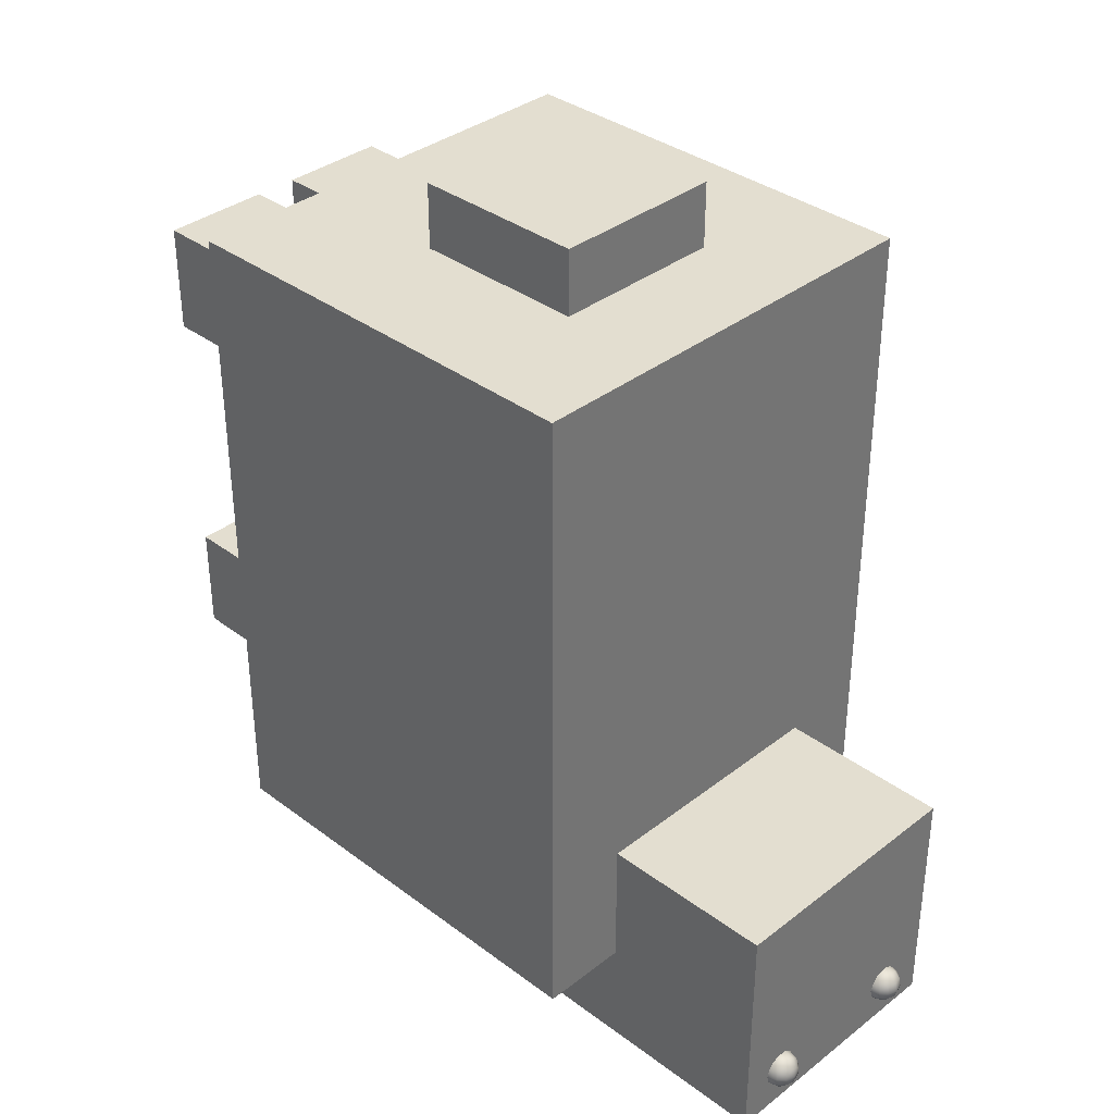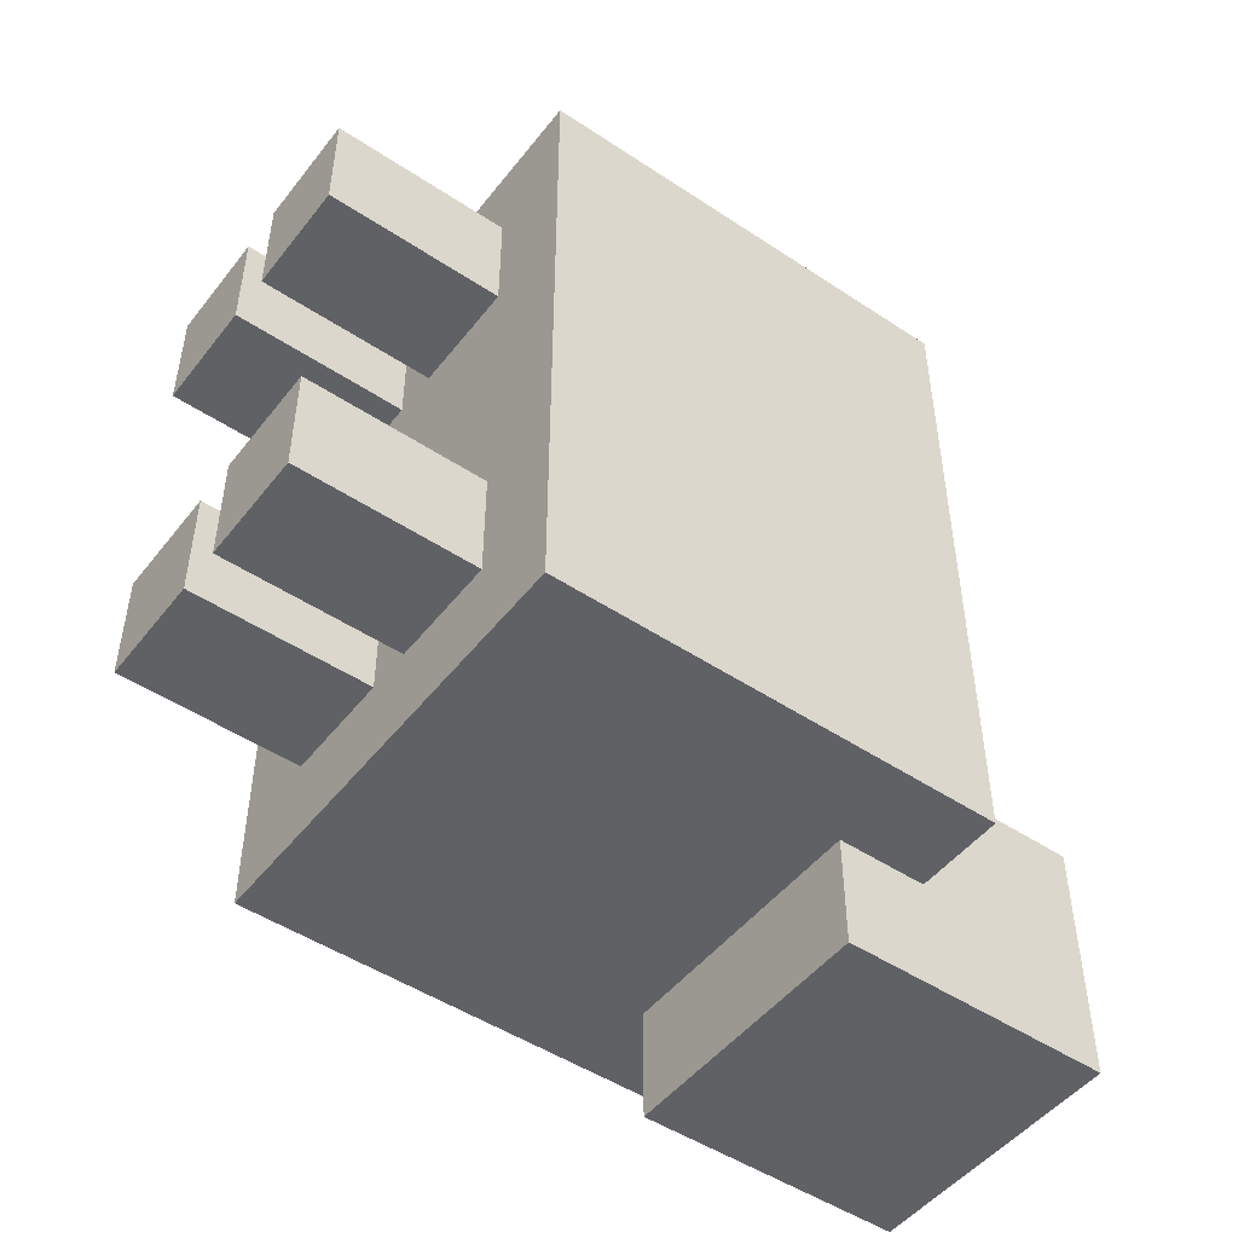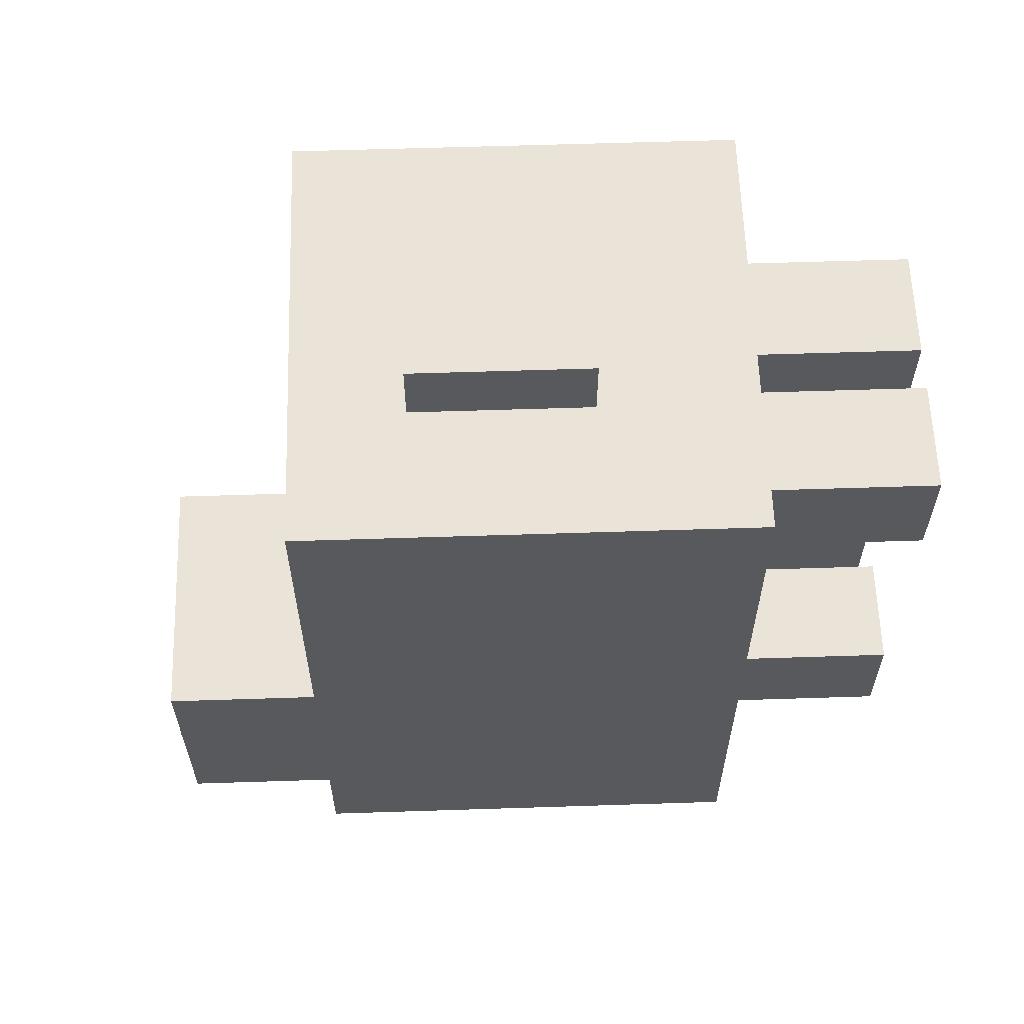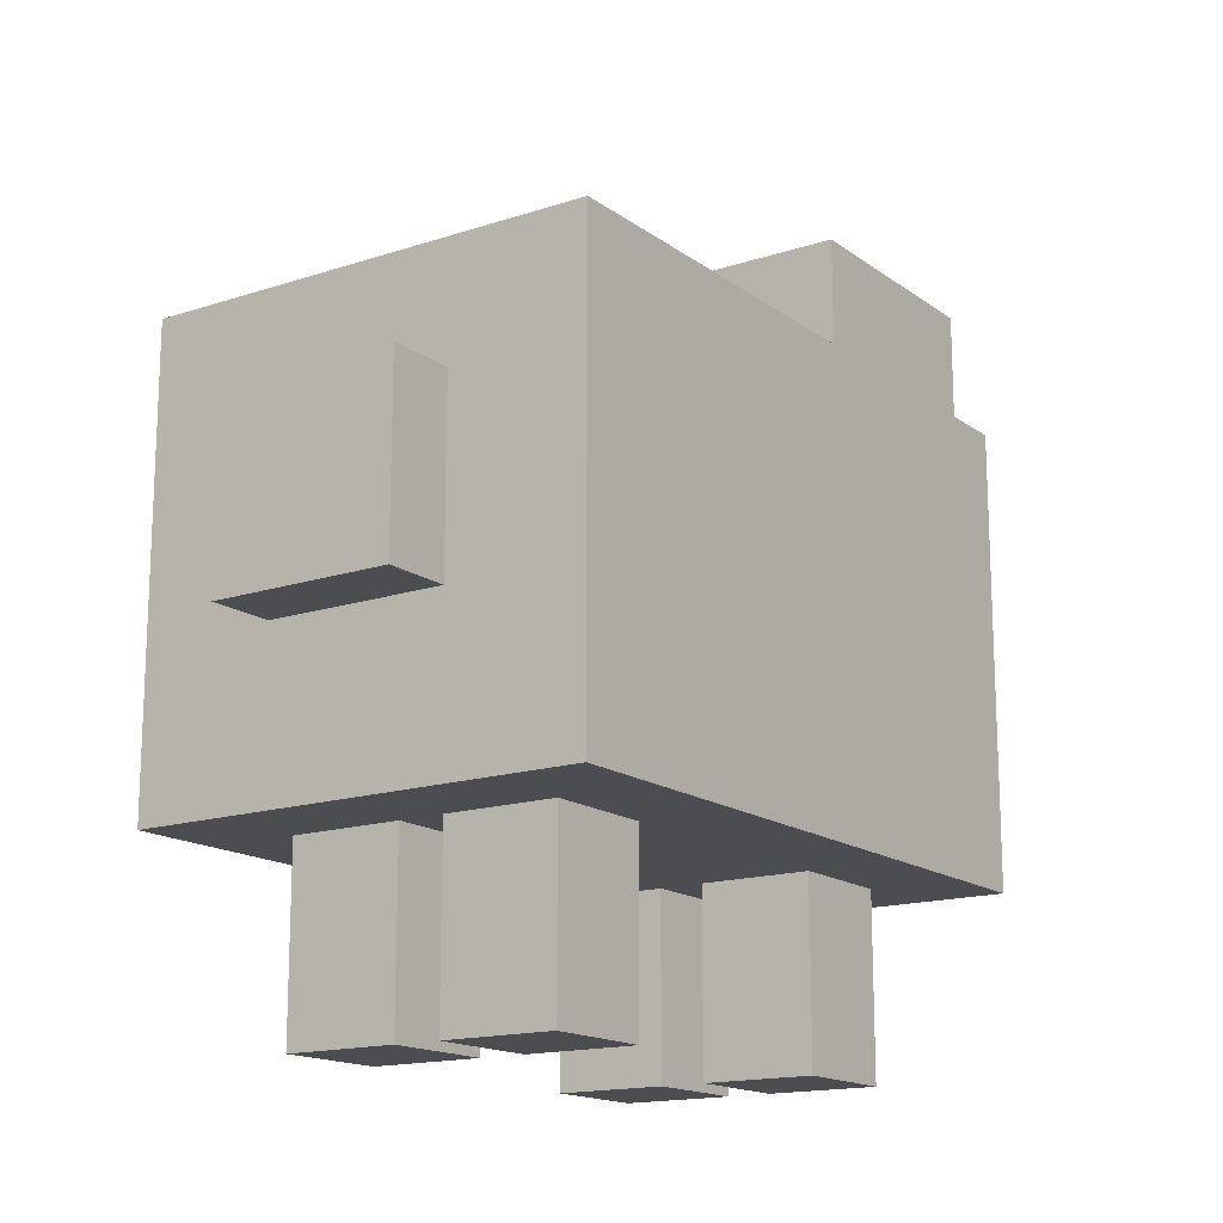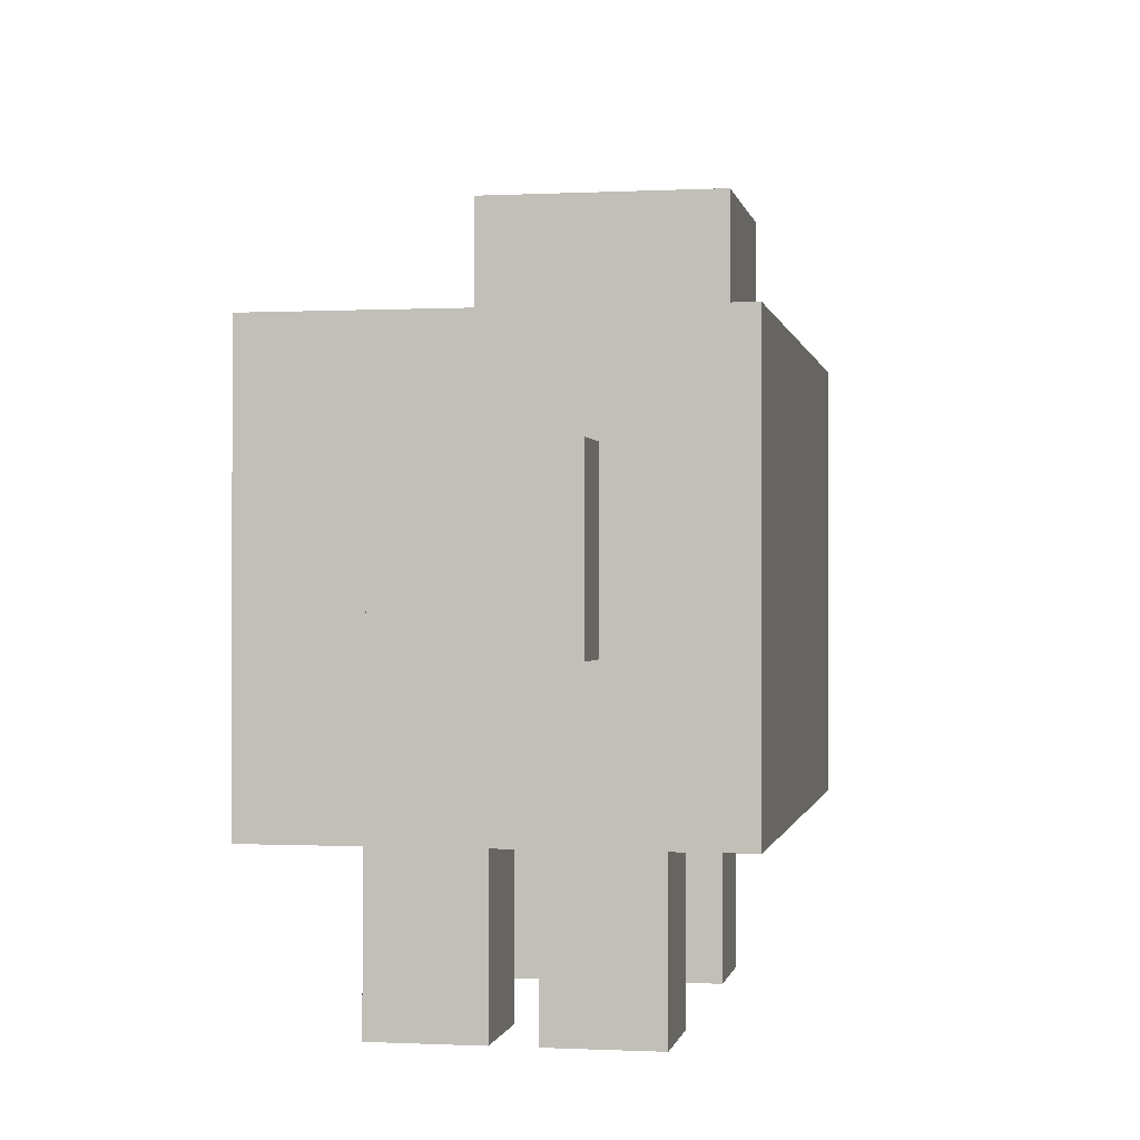
<metadata>
{"format":"obj","ext":"obj","renderer":"f3d","projection":"perspective","resolution":1024,"background":"white","views":[{"elev":35.7,"azim":134.5,"up":"+Z"},{"elev":-49.0,"azim":53.6,"up":"+Z"},{"elev":60.8,"azim":-91.9,"up":"+Z"},{"elev":-15.8,"azim":34.5,"up":"+Y"},{"elev":-0.5,"azim":10.4,"up":"+Y"}]}
</metadata>
<code>
g Solid1
v -1 0 -1.5
v -1 0 0
v -1 1 -1.5
v -1 1 0
v -0.8 -0.4 -1.3
v -0.8 -0.4 -1.05
v -0.8 -0.4 -0.45
v -0.8 -0.4 -0.2
v -0.8 0 -1.3
v -0.8 0 -1.05
v -0.8 0 -0.45
v -0.8 0 -0.2
v -0.8 0.8 -1.75
v -0.8 0.8 -1.5
v -0.8 1 -1.5
v -0.8 1 -1.2
v -0.8 1.4 -1.75
v -0.8 1.4 -1.2
v -0.7177 1.4 -1.653
v -0.7132 1.4 -1.671
v -0.7132 1.4 -1.635
v -0.7117 1.41 -1.671
v -0.7117 1.41 -1.635
v -0.7117 1.418 -1.663
v -0.7117 1.418 -1.642
v -0.7117 1.421 -1.653
v -0.7014 1.4 -1.685
v -0.7014 1.4 -1.62
v -0.7 0.35 0
v -0.7 0.35 0.15
v -0.7 0.75 0
v -0.7 0.75 0.15
v -0.6962 1.418 -1.684
v -0.6962 1.418 -1.622
v -0.6962 1.431 -1.671
v -0.6962 1.431 -1.635
v -0.6962 1.436 -1.653
v -0.6845 1.4 -1.693
v -0.6845 1.4 -1.612
v -0.6752 1.421 -1.689
v -0.6752 1.421 -1.617
v -0.6752 1.436 -1.674
v -0.6752 1.436 -1.632
v -0.6752 1.442 -1.653
v -0.6659 1.4 -1.693
v -0.6659 1.4 -1.612
v -0.6542 1.418 -1.684
v -0.6542 1.418 -1.622
v -0.6542 1.431 -1.671
v -0.6542 1.431 -1.635
v -0.6542 1.436 -1.653
v -0.649 1.4 -1.685
v -0.649 1.4 -1.62
v -0.6387 1.41 -1.671
v -0.6387 1.41 -1.635
v -0.6387 1.418 -1.663
v -0.6387 1.418 -1.642
v -0.6387 1.421 -1.653
v -0.6372 1.4 -1.671
v -0.6372 1.4 -1.635
v -0.6327 1.4 -1.653
v -0.55 -0.4 -1.3
v -0.55 -0.4 -1.05
v -0.55 -0.4 -0.45
v -0.55 -0.4 -0.2
v -0.55 0 -1.3
v -0.55 0 -1.05
v -0.55 0 -0.45
v -0.55 0 -0.2
v -0.45 -0.4 -1.3
v -0.45 -0.4 -1.05
v -0.45 -0.4 -0.45
v -0.45 -0.4 -0.2
v -0.45 0 -1.3
v -0.45 0 -1.05
v -0.45 0 -0.45
v -0.45 0 -0.2
v -0.4 -0.4 -1.3
v -0.4 -0.4 -1.3
v -0.4 0 -1.3
v -0.4 0 -1.3
v -0.3517 1.4 -1.663
v -0.3517 1.4 -1.643
v -0.347 1.421 -1.648
v -0.3449 1.421 -1.666
v -0.3423 1.4 -1.681
v -0.3423 1.4 -1.625
v -0.3408 1.421 -1.632
v -0.3349 1.421 -1.68
v -0.3316 1.437 -1.65
v -0.3304 1.437 -1.66
v -0.328 1.437 -1.641
v -0.3276 1.421 -1.62
v -0.3256 1.4 -1.692
v -0.3256 1.4 -1.613
v -0.3246 1.437 -1.669
v -0.3204 1.437 -1.634
v -0.3193 1.421 -1.689
v -0.3156 1.437 -1.673
v -0.3105 1.421 -1.616
v -0.3105 1.437 -1.632
v -0.3105 1.442 -1.653
v -0.3055 1.437 -1.673
v -0.3054 1.4 -1.695
v -0.3054 1.4 -1.611
v -0.3018 1.421 -1.689
v -0.3007 1.437 -1.634
v -0.3 0.35 0
v -0.3 0.35 0.15
v -0.3 0.75 0
v -0.3 0.75 0.15
v -0.2965 1.437 -1.669
v -0.2935 1.421 -1.62
v -0.2931 1.437 -1.641
v -0.2907 1.437 -1.66
v -0.2895 1.437 -1.65
v -0.2865 1.4 -1.688
v -0.2865 1.4 -1.618
v -0.2862 1.421 -1.68
v -0.2803 1.421 -1.632
v -0.2762 1.421 -1.666
v -0.2741 1.421 -1.648
v -0.273 1.4 -1.673
v -0.273 1.4 -1.633
v -0.2682 1.4 -1.653
v -0.2 -0.4 -1.3
v -0.2 -0.4 -1.05
v -0.2 -0.4 -0.45
v -0.2 -0.4 -0.2
v -0.2 0 -1.3
v -0.2 0 -1.05
v -0.2 0 -0.45
v -0.2 0 -0.2
v -0.2 0.8 -1.75
v -0.2 0.8 -1.5
v -0.2 1 -1.5
v -0.2 1 -1.2
v -0.2 1.4 -1.75
v -0.2 1.4 -1.2
v 0 0 -1.5
v 0 0 0
v 0 1 -1.5
v 0 1 0
f 129 128 133
f 133 128 132
f 128 129 72
f 72 129 73
f 5 6 9
f 9 6 10
f 66 67 62
f 62 67 63
f 8 65 12
f 12 65 69
f 8 7 65
f 65 7 64
f 75 74 71
f 71 74 70
f 73 129 77
f 77 129 133
f 7 8 11
f 11 8 12
f 62 5 66
f 66 5 9
f 12 2 11
f 11 2 1
f 11 1 10
f 10 1 9
f 9 1 66
f 66 1 140
f 66 140 74
f 74 140 80
f 74 80 81
f 12 69 2
f 2 69 77
f 2 77 141
f 141 77 133
f 141 133 132
f 69 68 77
f 77 68 76
f 76 68 75
f 76 75 132
f 132 75 131
f 132 131 141
f 141 131 140
f 140 131 130
f 140 130 80
f 11 10 68
f 68 10 67
f 68 67 75
f 75 67 74
f 74 67 66
f 78 79 80
f 80 79 81
f 126 78 130
f 130 78 80
f 79 70 81
f 81 70 74
f 127 126 131
f 131 126 130
f 62 63 5
f 5 63 6
f 78 126 79
f 79 126 127
f 79 127 71
f 71 70 79
f 77 76 73
f 73 76 72
f 68 69 64
f 64 69 65
f 76 132 72
f 72 132 128
f 31 29 32
f 32 29 30
f 110 31 111
f 111 31 32
f 108 110 109
f 109 110 111
f 29 108 30
f 30 108 109
f 30 109 32
f 32 109 111
f 14 13 135
f 135 13 134
f 15 14 3
f 3 14 1
f 1 14 135
f 1 135 140
f 140 135 142
f 142 135 136
f 137 136 139
f 139 136 138
f 138 136 134
f 134 136 135
f 134 13 138
f 138 13 17
f 16 137 18
f 18 137 139
f 16 18 15
f 15 18 17
f 15 17 13
f 13 14 15
f 21 19 17
f 17 19 20
f 17 20 27
f 27 38 17
f 17 38 45
f 17 45 138
f 138 45 94
f 138 94 104
f 45 52 94
f 94 52 86
f 86 52 59
f 86 59 82
f 82 59 61
f 82 61 83
f 83 61 60
f 83 60 87
f 87 60 53
f 87 53 95
f 95 53 139
f 95 139 105
f 105 139 118
f 118 139 124
f 124 139 138
f 124 138 125
f 125 138 123
f 123 138 117
f 117 138 104
f 139 53 18
f 18 53 46
f 18 46 39
f 39 28 18
f 18 28 21
f 18 21 17
f 141 140 143
f 143 140 142
f 31 4 29
f 29 4 2
f 29 2 141
f 31 110 4
f 4 110 143
f 143 110 108
f 143 108 141
f 141 108 29
f 1 2 3
f 3 2 4
f 15 3 16
f 16 3 4
f 16 4 137
f 137 4 143
f 137 143 142
f 142 136 137
f 131 75 127
f 127 75 71
f 67 10 63
f 63 10 6
f 11 68 7
f 7 68 64
f 123 121 125
f 125 121 122
f 125 122 124
f 124 122 120
f 124 120 118
f 118 120 113
f 118 113 105
f 105 113 100
f 105 100 95
f 95 100 93
f 95 93 87
f 87 93 88
f 87 88 83
f 83 88 84
f 83 84 82
f 82 84 85
f 82 85 86
f 86 85 89
f 86 89 94
f 94 89 98
f 94 98 104
f 104 98 106
f 104 106 117
f 117 106 119
f 117 119 123
f 123 119 121
f 101 102 97
f 97 102 92
f 92 102 90
f 90 102 91
f 91 102 96
f 99 102 103
f 103 102 112
f 112 102 115
f 116 102 114
f 114 102 107
f 107 102 101
f 100 101 93
f 93 101 97
f 93 97 88
f 88 97 92
f 88 92 84
f 84 92 90
f 84 90 85
f 85 90 91
f 85 91 89
f 89 91 96
f 89 96 98
f 98 96 99
f 98 99 106
f 106 99 103
f 106 103 119
f 119 103 112
f 119 112 121
f 121 112 115
f 121 115 122
f 122 115 116
f 122 116 120
f 120 116 114
f 120 114 113
f 113 114 107
f 113 107 100
f 100 107 101
f 115 102 116
f 102 99 96
f 61 59 54
f 54 59 52
f 54 52 47
f 47 52 45
f 47 45 40
f 40 45 38
f 40 38 33
f 33 38 27
f 33 27 22
f 22 27 20
f 22 20 19
f 19 21 23
f 23 21 28
f 23 28 34
f 34 28 39
f 34 39 41
f 41 39 46
f 41 46 48
f 48 46 53
f 48 53 55
f 55 53 60
f 55 60 61
f 22 19 24
f 24 19 26
f 25 19 23
f 55 61 57
f 57 61 58
f 56 61 54
f 26 19 25
f 58 61 56
f 33 22 35
f 35 22 24
f 35 24 37
f 37 24 26
f 37 26 36
f 36 26 25
f 36 25 34
f 34 25 23
f 40 33 42
f 42 33 35
f 42 35 44
f 44 35 37
f 44 37 43
f 43 37 36
f 43 36 41
f 41 36 34
f 56 54 47
f 47 40 49
f 49 40 42
f 49 42 51
f 51 42 44
f 51 44 50
f 50 44 43
f 50 43 48
f 48 43 41
f 50 48 55
f 50 55 57
f 56 49 58
f 58 49 51
f 58 51 57
f 57 51 50
f 49 56 47

</code>
